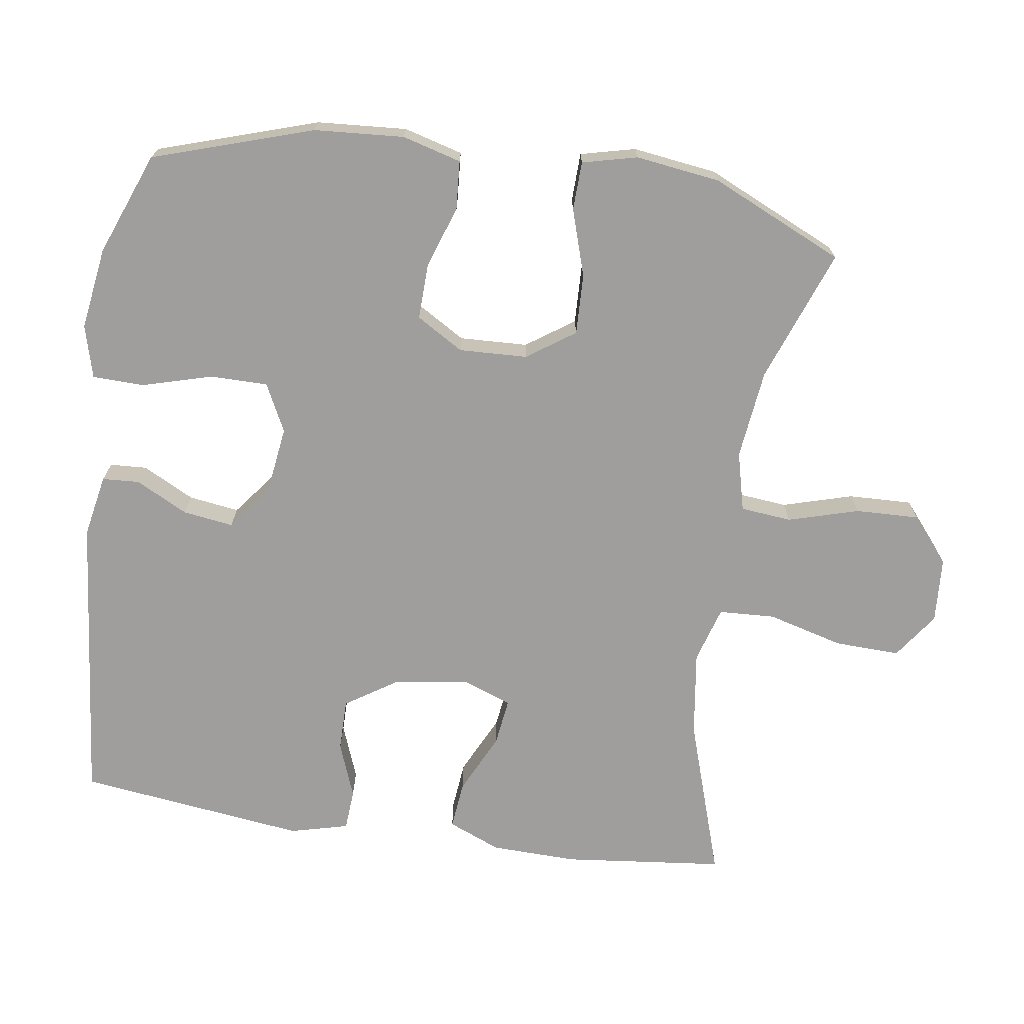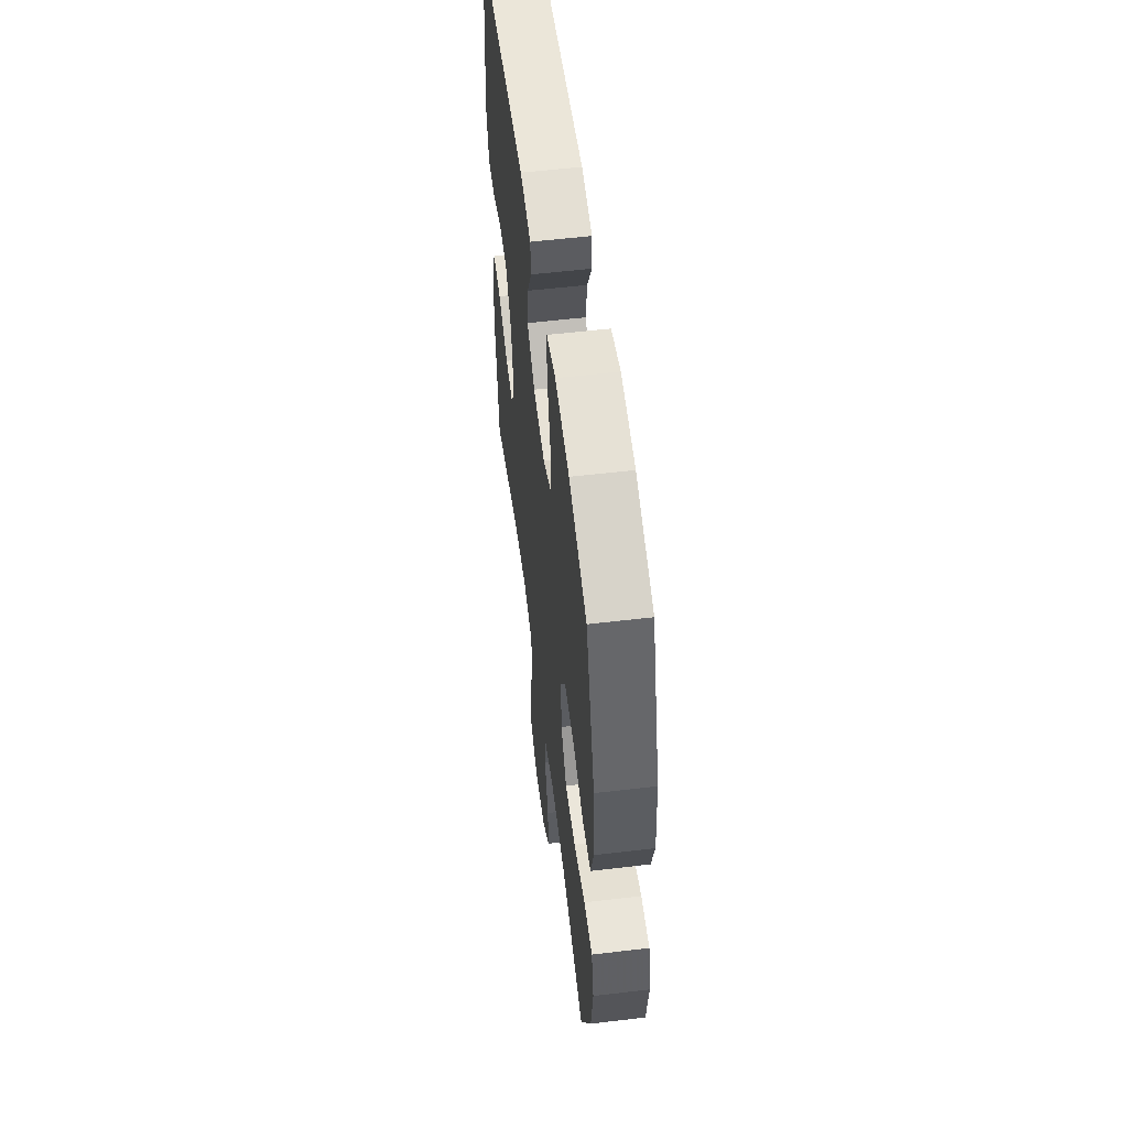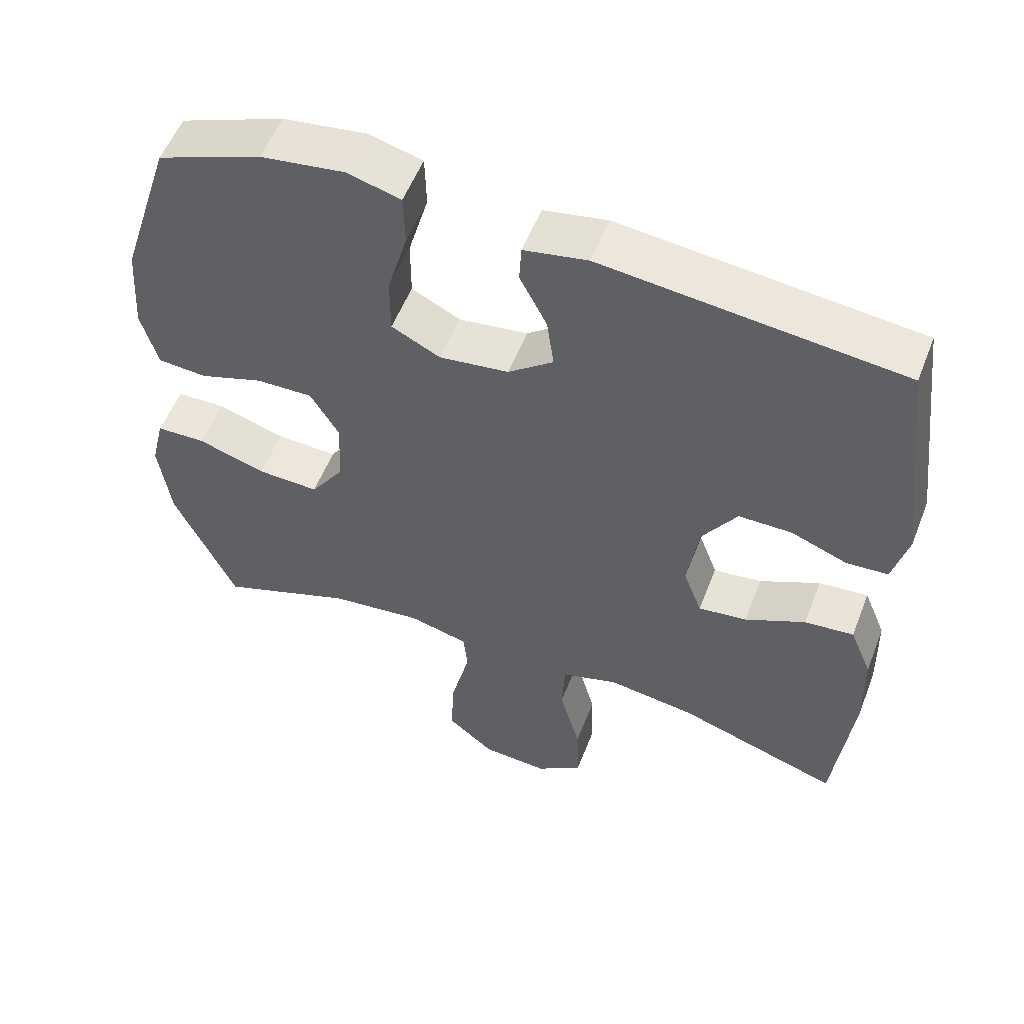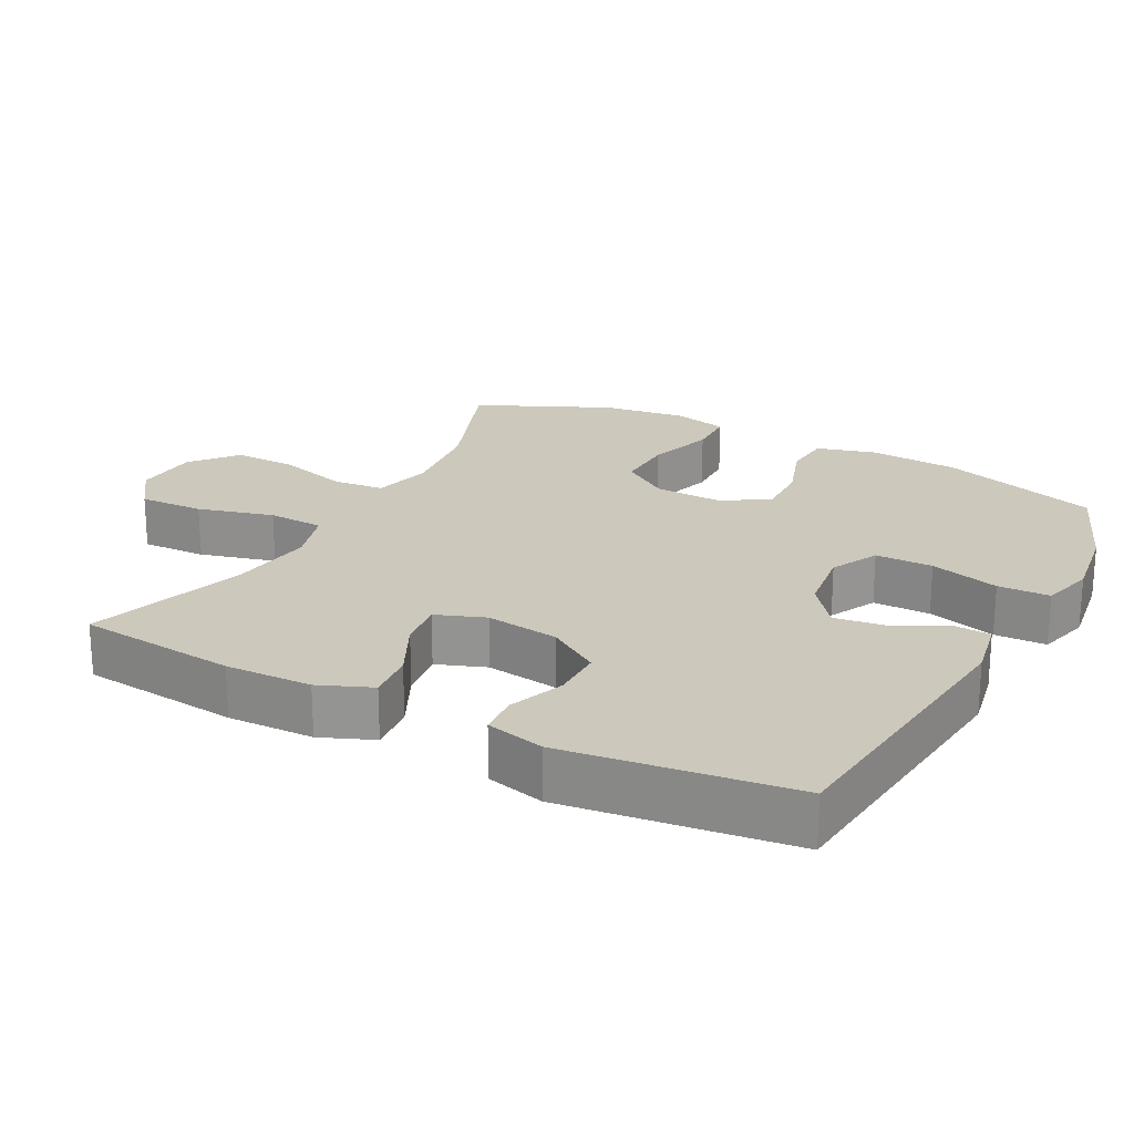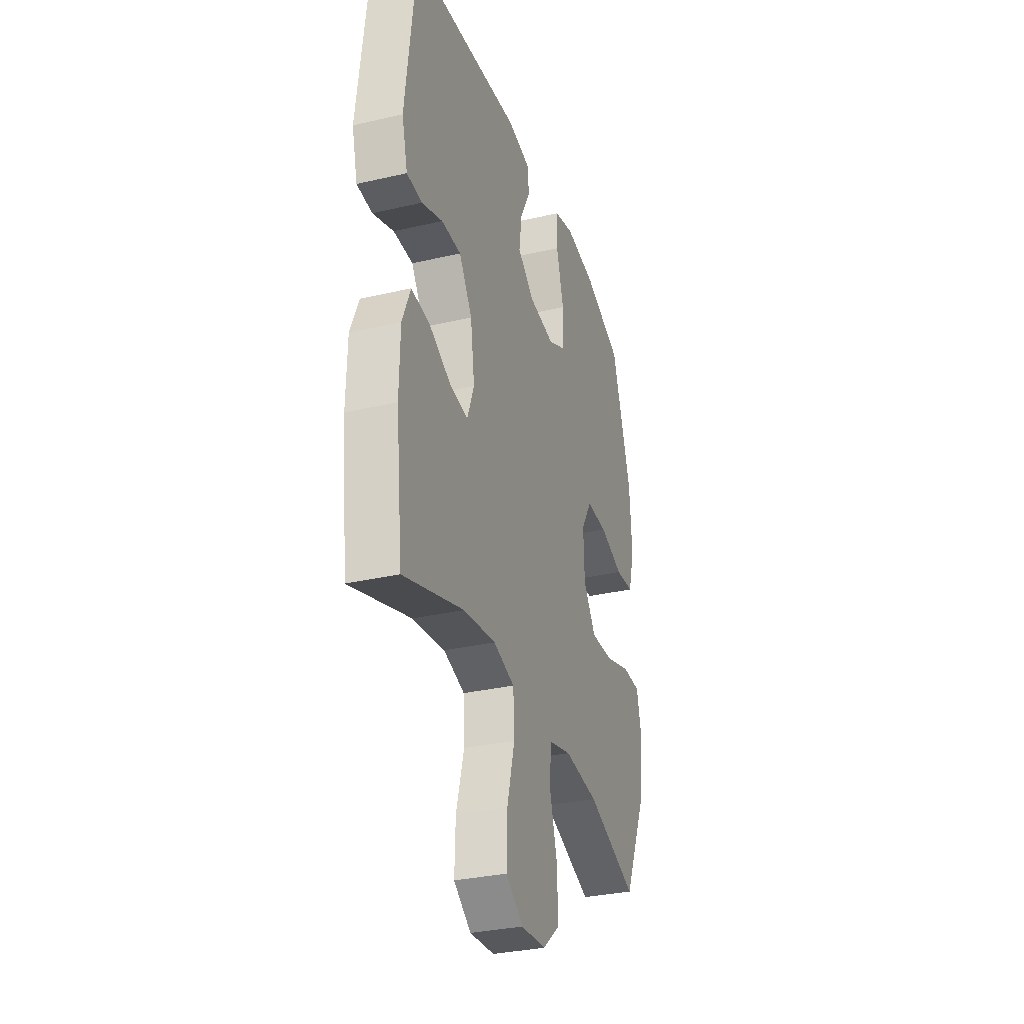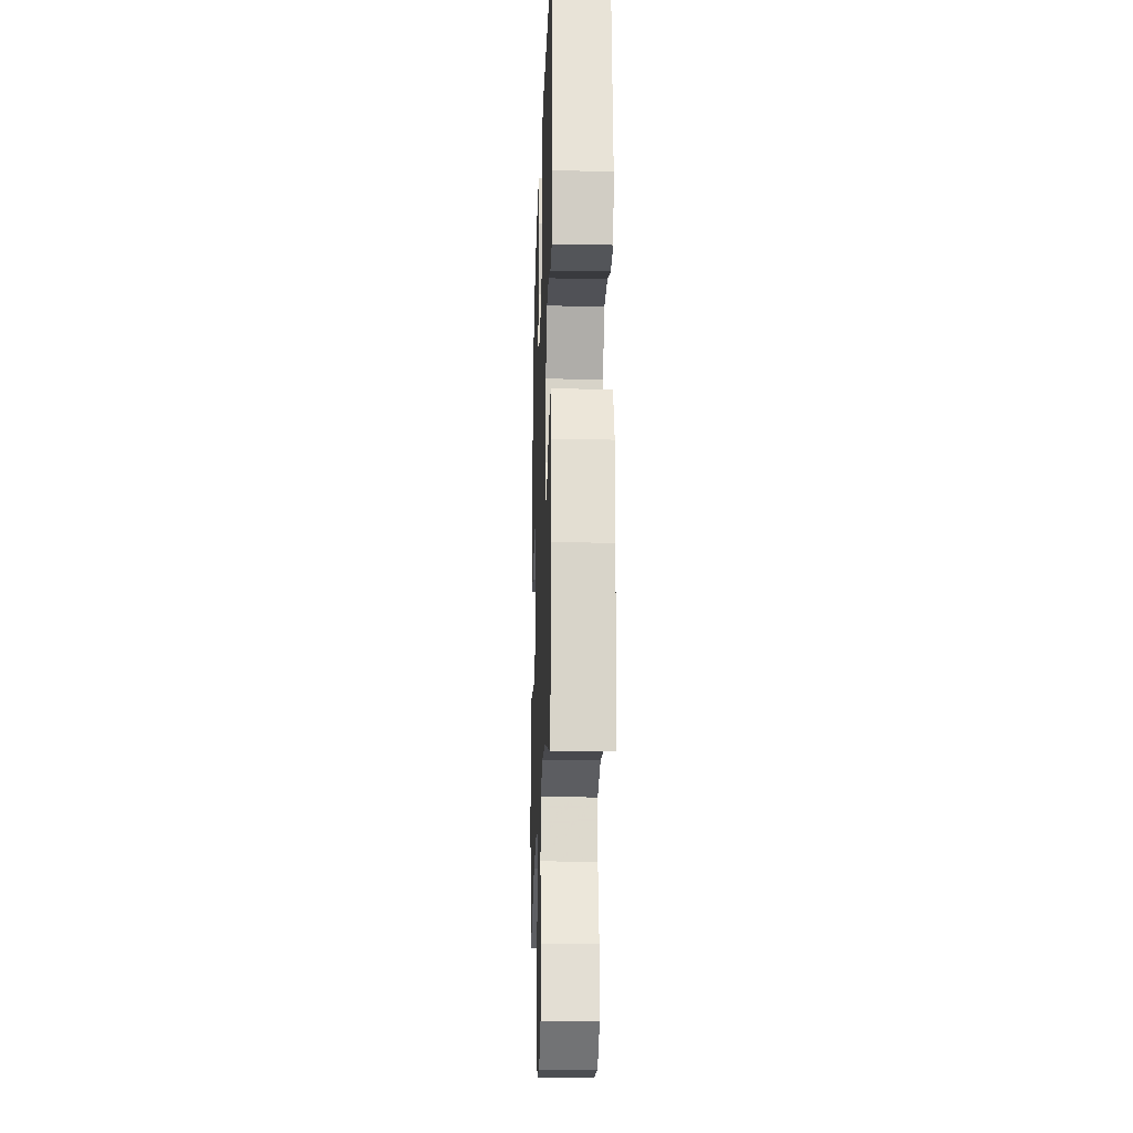
<metadata>
{"format":"obj","ext":"obj","renderer":"f3d","projection":"perspective","resolution":1024,"background":"white","views":[{"elev":-71.0,"azim":81.6,"up":"+Y"},{"elev":56.3,"azim":82.9,"up":"+Z"},{"elev":55.0,"azim":-158.8,"up":"+Z"},{"elev":22.1,"azim":-62.2,"up":"+Y"},{"elev":-31.9,"azim":-72.0,"up":"+Z"},{"elev":-20.4,"azim":-91.9,"up":"+Z"}]}
</metadata>
<code>
v -0.5 0.07 -0.5
v -0.525 0.07 -0.272
v -0.522 0.07 -0.149
v -0.491 0.07 -0.074
v -0.422 0.07 -0.081
v -0.338 0.07 -0.122
v -0.27 0.07 -0.131
v -0.244 0.07 -0.061
v -0.259 0.07 0.044
v -0.308 0.07 0.119
v -0.382 0.07 0.119
v -0.461 0.07 0.089
v -0.519 0.07 0.093
v -0.54 0.07 0.176
v -0.5 0.07 0.5
v -0.084 0.07 0.543
v 0.005 0.07 0.526
v 0.008 0.07 0.473
v -0.03 0.07 0.399
v -0.04 0.07 0.327
v 0.023 0.07 0.278
v 0.12 0.07 0.265
v 0.188 0.07 0.299
v 0.188 0.07 0.381
v 0.16 0.07 0.48
v 0.162 0.07 0.554
v 0.237 0.07 0.574
v 0.354 0.07 0.557
v 0.5 0.07 0.5
v 0.573 0.07 0.273
v 0.582 0.07 0.145
v 0.559 0.07 0.061
v 0.49 0.07 0.056
v 0.401 0.07 0.086
v 0.322 0.07 0.088
v 0.282 0.07 0.021
v 0.286 0.07 -0.076
v 0.333 0.07 -0.144
v 0.419 0.07 -0.141
v 0.514 0.07 -0.111
v 0.583 0.07 -0.113
v 0.602 0.07 -0.191
v 0.586 0.07 -0.311
v 0.5 0.07 -0.5
v 0.311 0.07 -0.43
v 0.183 0.07 -0.415
v 0.099 0.07 -0.436
v 0.092 0.07 -0.509
v 0.121 0.07 -0.609
v 0.124 0.07 -0.7
v 0.059 0.07 -0.754
v -0.034 0.07 -0.76
v -0.099 0.07 -0.714
v -0.096 0.07 -0.621
v -0.067 0.07 -0.513
v -0.071 0.07 -0.433
v -0.151 0.07 -0.409
v -0.273 0.07 -0.426
v -0.5 0 -0.5
v -0.525 0 -0.272
v -0.522 0 -0.149
v -0.491 0 -0.074
v -0.422 0 -0.081
v -0.338 0 -0.122
v -0.27 0 -0.131
v -0.244 0 -0.061
v -0.259 0 0.044
v -0.308 0 0.119
v -0.382 0 0.119
v -0.461 0 0.089
v -0.519 0 0.093
v -0.54 0 0.176
v -0.5 0 0.5
v -0.084 0 0.543
v 0.005 0 0.526
v 0.008 0 0.473
v -0.03 0 0.399
v -0.04 0 0.327
v 0.023 0 0.278
v 0.12 0 0.265
v 0.188 0 0.299
v 0.188 0 0.381
v 0.16 0 0.48
v 0.162 0 0.554
v 0.237 0 0.574
v 0.354 0 0.557
v 0.5 0 0.5
v 0.573 0 0.273
v 0.582 0 0.145
v 0.559 0 0.061
v 0.49 0 0.056
v 0.401 0 0.086
v 0.322 0 0.088
v 0.282 0 0.021
v 0.286 0 -0.076
v 0.333 0 -0.144
v 0.419 0 -0.141
v 0.514 0 -0.111
v 0.583 0 -0.113
v 0.602 0 -0.191
v 0.586 0 -0.311
v 0.5 0 -0.5
v 0.311 0 -0.43
v 0.183 0 -0.415
v 0.099 0 -0.436
v 0.092 0 -0.509
v 0.121 0 -0.609
v 0.124 0 -0.7
v 0.059 0 -0.754
v -0.034 0 -0.76
v -0.099 0 -0.714
v -0.096 0 -0.621
v -0.067 0 -0.513
v -0.071 0 -0.433
v -0.151 0 -0.409
v -0.273 0 -0.426
f 52 53 54 55
f 52 55 56
f 51 52 56
f 48 49 50 51
f 47 48 51 56
f 46 47 56 57
f 42 43 44 45
f 42 45 46
f 39 40 41 42
f 38 39 42 46
f 37 38 46 57
f 31 32 33 34
f 31 34 35
f 30 31 35
f 29 30 35
f 28 29 35 36
f 24 25 26 27
f 23 24 27 28
f 16 17 18 19
f 16 19 20
f 15 16 20
f 14 15 20 21
f 11 12 13 14
f 10 11 14 21
f 3 4 5 6
f 3 6 7
f 58 1 2 3
f 58 3 7
f 36 37 57 58
f 23 28 36 58
f 22 23 58 7
f 9 10 21 22
f 8 9 22
f 7 8 22
f 113 112 111 110
f 114 113 110
f 114 110 109
f 109 108 107 106
f 114 109 106 105
f 115 114 105 104
f 103 102 101 100
f 104 103 100
f 100 99 98 97
f 104 100 97 96
f 115 104 96 95
f 92 91 90 89
f 93 92 89
f 93 89 88
f 93 88 87
f 94 93 87 86
f 85 84 83 82
f 86 85 82 81
f 77 76 75 74
f 78 77 74
f 78 74 73
f 79 78 73 72
f 72 71 70 69
f 79 72 69 68
f 64 63 62 61
f 65 64 61
f 61 60 59 116
f 65 61 116
f 116 115 95 94
f 116 94 86 81
f 65 116 81 80
f 80 79 68 67
f 80 67 66
f 80 66 65
f 1 59 60 2
f 2 60 61 3
f 3 61 62 4
f 4 62 63 5
f 5 63 64 6
f 6 64 65 7
f 7 65 66 8
f 8 66 67 9
f 9 67 68 10
f 10 68 69 11
f 11 69 70 12
f 12 70 71 13
f 13 71 72 14
f 14 72 73 15
f 15 73 74 16
f 16 74 75 17
f 17 75 76 18
f 18 76 77 19
f 19 77 78 20
f 20 78 79 21
f 21 79 80 22
f 22 80 81 23
f 23 81 82 24
f 24 82 83 25
f 25 83 84 26
f 26 84 85 27
f 27 85 86 28
f 28 86 87 29
f 29 87 88 30
f 30 88 89 31
f 31 89 90 32
f 32 90 91 33
f 33 91 92 34
f 34 92 93 35
f 35 93 94 36
f 36 94 95 37
f 37 95 96 38
f 38 96 97 39
f 39 97 98 40
f 40 98 99 41
f 41 99 100 42
f 42 100 101 43
f 43 101 102 44
f 44 102 103 45
f 45 103 104 46
f 46 104 105 47
f 47 105 106 48
f 48 106 107 49
f 49 107 108 50
f 50 108 109 51
f 51 109 110 52
f 52 110 111 53
f 53 111 112 54
f 54 112 113 55
f 55 113 114 56
f 56 114 115 57
f 57 115 116 58
f 58 116 59 1

</code>
